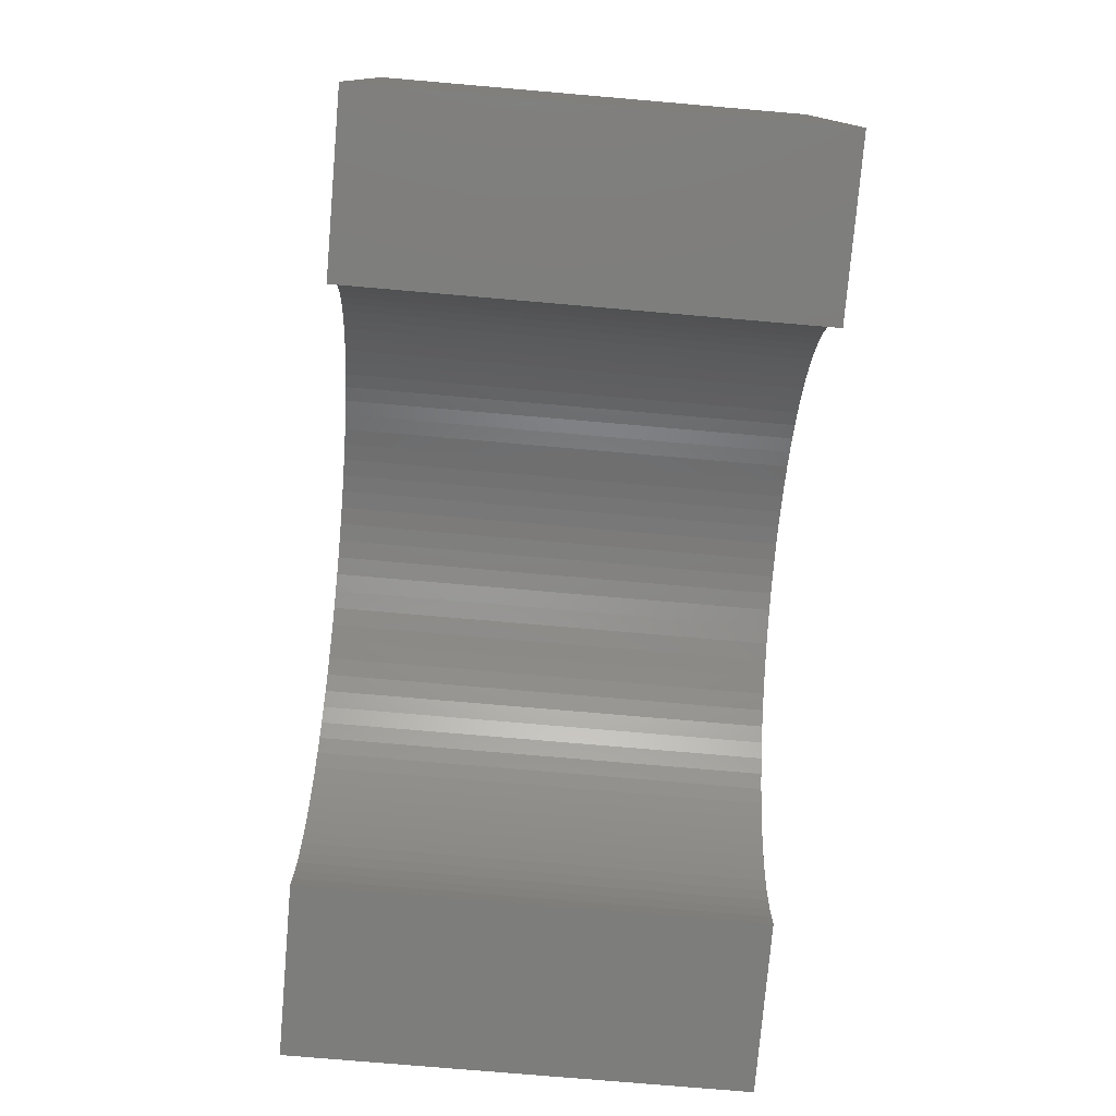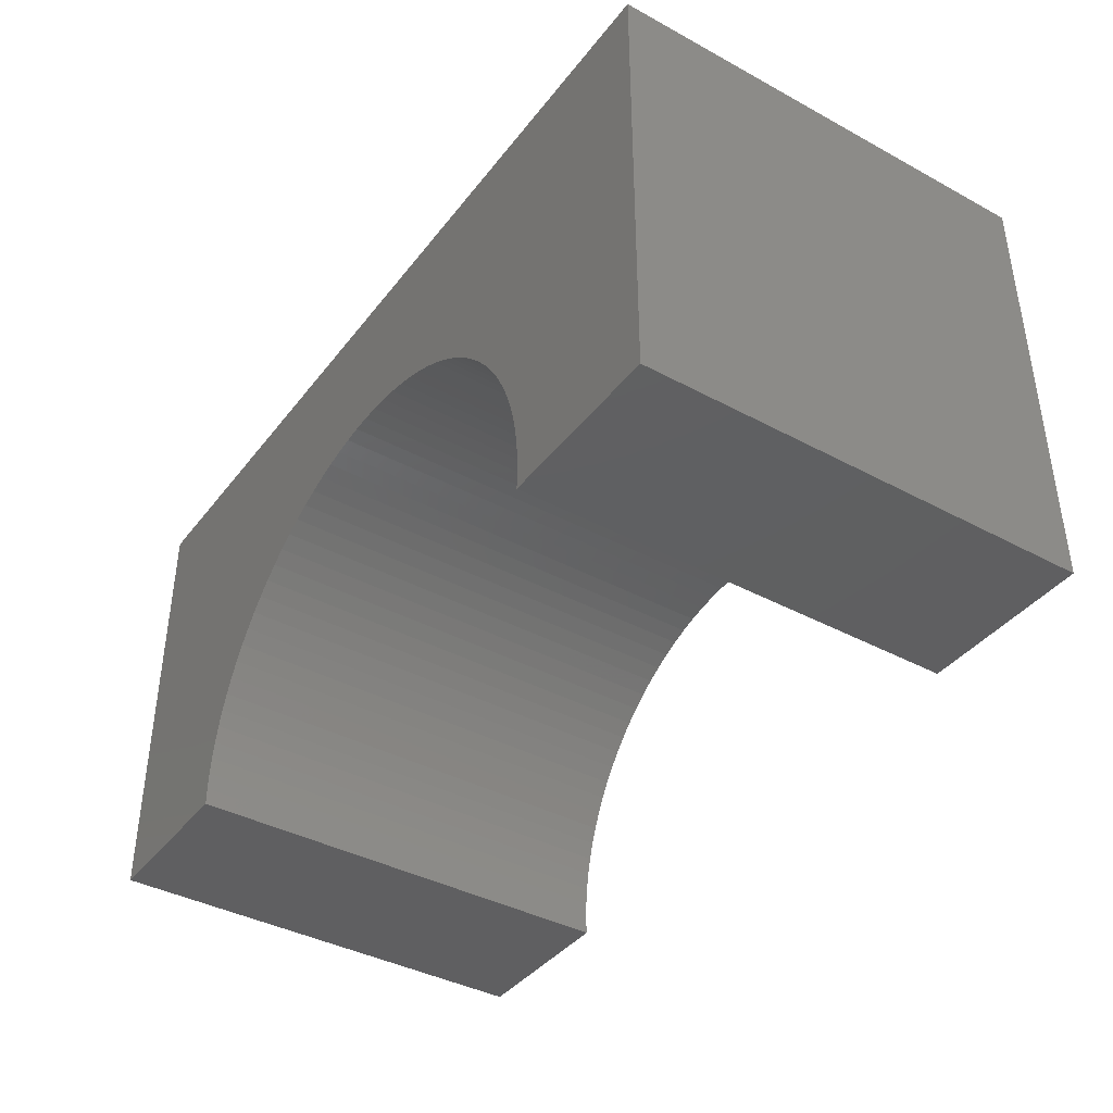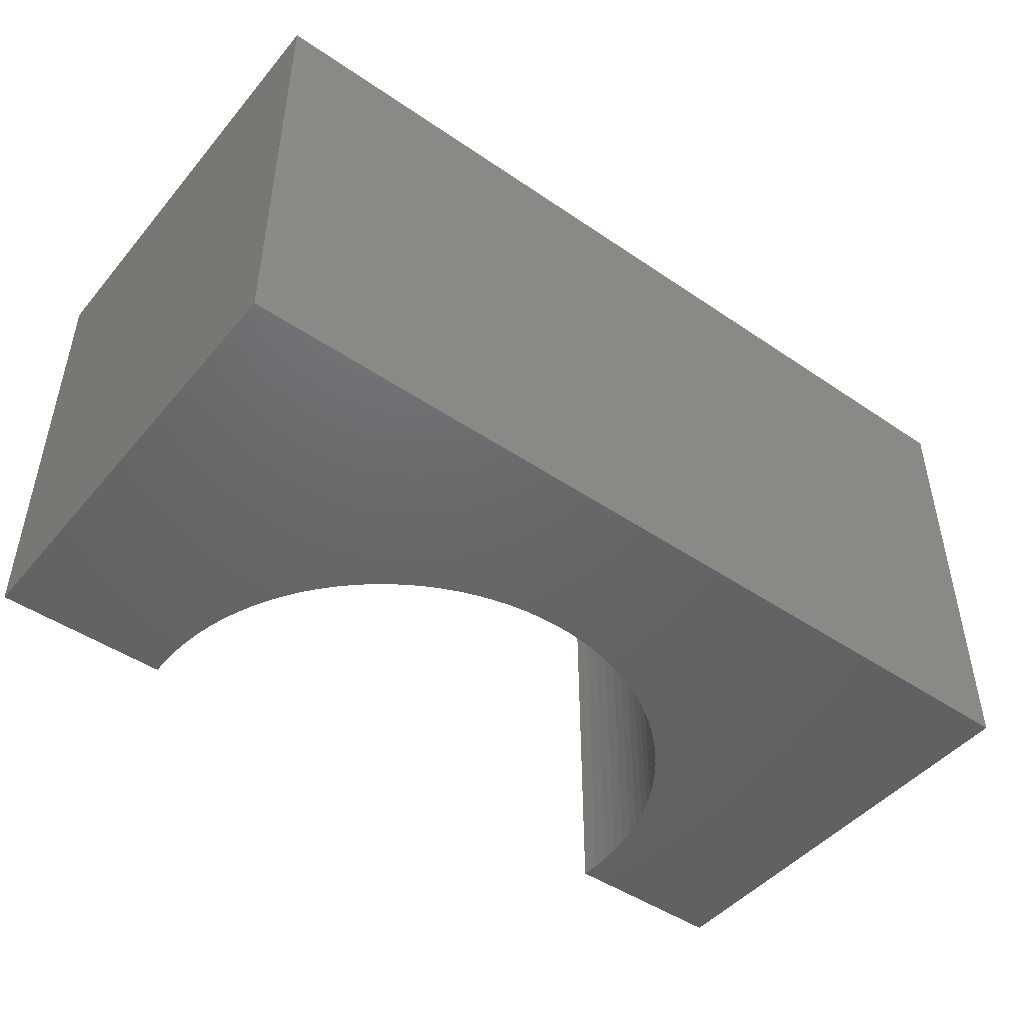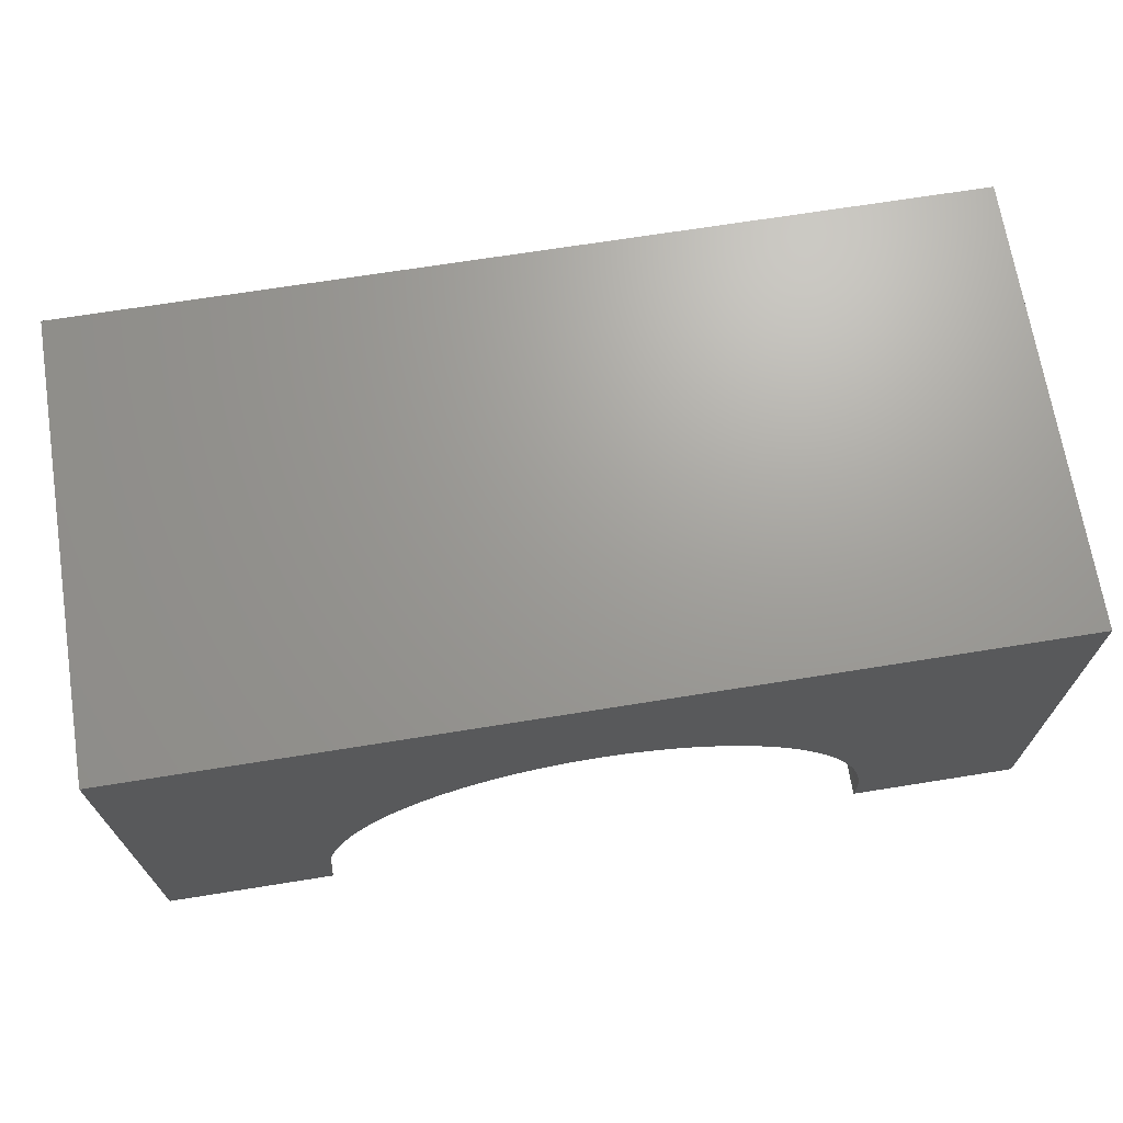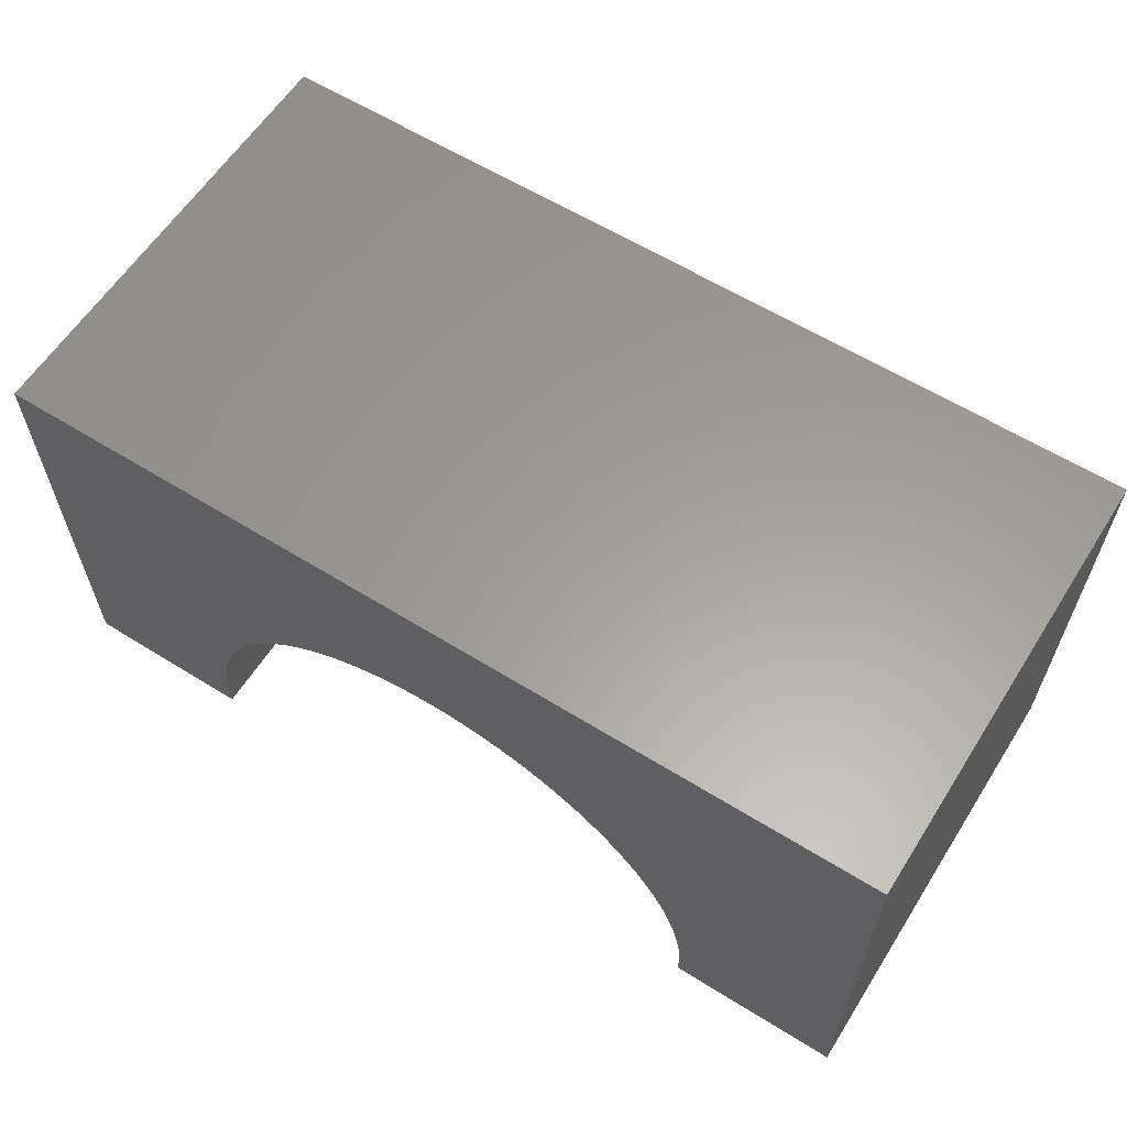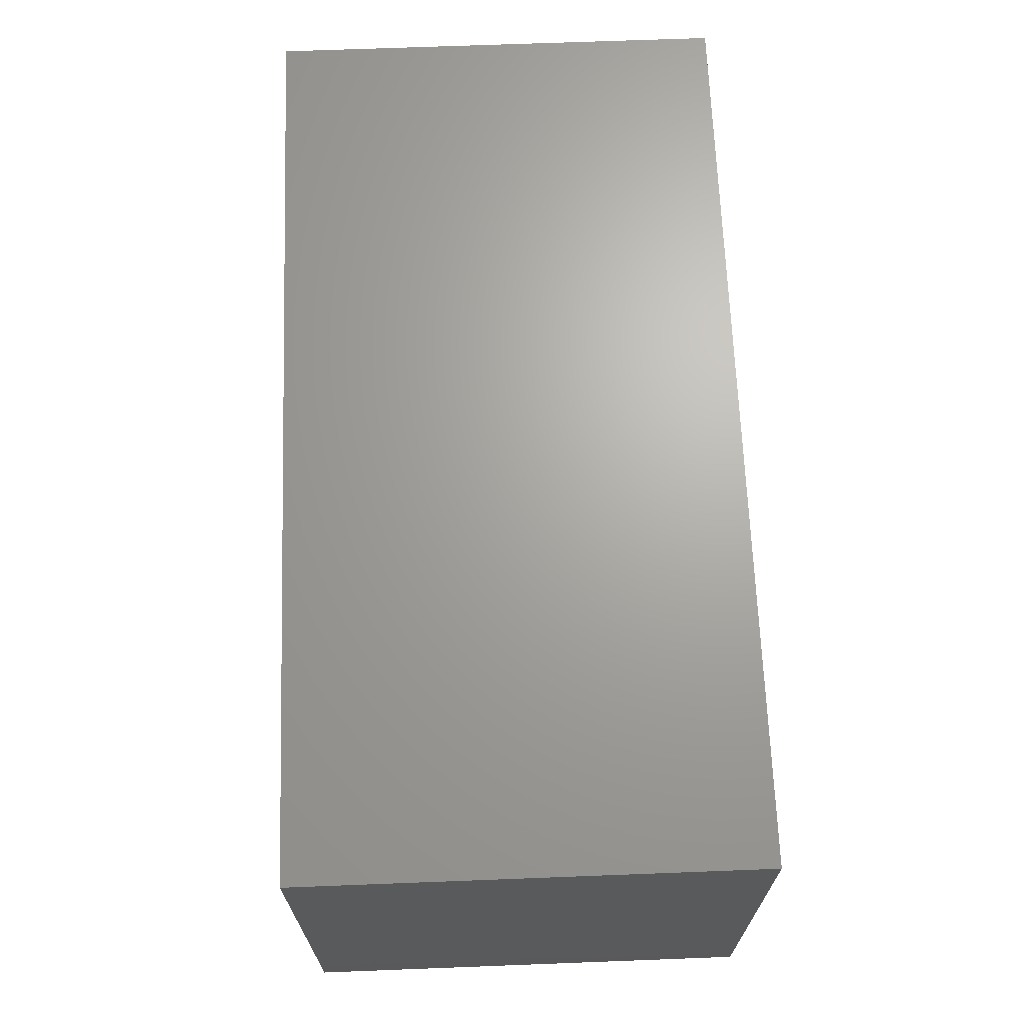
<metadata>
{"format":"stl","ext":"stl","renderer":"f3d","projection":"perspective","resolution":1024,"background":"white","views":[{"elev":-76.8,"azim":85.1,"up":"+Z"},{"elev":-39.7,"azim":-123.8,"up":"+Z"},{"elev":-46.9,"azim":-37.7,"up":"+Y"},{"elev":69.0,"azim":-9.1,"up":"+Z"},{"elev":60.7,"azim":-147.6,"up":"+Z"},{"elev":67.3,"azim":87.8,"up":"+Z"}]}
</metadata>
<code>
# stl→obj: 118 verts, 232 faces
v -5 -2.5 -2.5
v -5 2.5 2.5
v -5 2.5 -2.5
v -5 -2.5 2.5
v 5 -2.5 2.5
v 5 2.5 2.5
v 5 2.5 -2.5
v 5 -2.5 -2.5
v 0 2.5 0.8
v 0.1946 2.5 0.7939
v 0.3885 2.5 0.7756
v 0.5809 2.5 0.7451
v 0.7709 2.5 0.7026
v 0.958 2.5 0.6483
v 1.141 2.5 0.5823
v 1.32 2.5 0.505
v 1.493 2.5 0.4166
v 1.661 2.5 0.3174
v 1.822 2.5 0.208
v 1.976 2.5 0.08859
v 2.122 2.5 -0.0402
v 2.26 2.5 -0.1779
v 2.389 2.5 -0.324
v 2.508 2.5 -0.4779
v 2.617 2.5 -0.6389
v 2.717 2.5 -0.8066
v 2.805 2.5 -0.9801
v 2.882 2.5 -1.159
v 2.948 2.5 -1.342
v 3.003 2.5 -1.529
v 3.045 2.5 -1.719
v 3.076 2.5 -1.911
v 3.094 2.5 -2.105
v 3.1 2.5 -2.3
v 3.094 2.5 -2.495
v 3.093 2.5 -2.5
v -0.1946 2.5 0.7939
v -0.3885 2.5 0.7756
v -0.5809 2.5 0.7451
v -0.7709 2.5 0.7026
v -0.958 2.5 0.6483
v -1.141 2.5 0.5823
v -1.32 2.5 0.505
v -1.493 2.5 0.4166
v -1.661 2.5 0.3174
v -1.822 2.5 0.208
v -1.976 2.5 0.08859
v -2.122 2.5 -0.0402
v -2.26 2.5 -0.1779
v -2.389 2.5 -0.324
v -2.508 2.5 -0.4779
v -2.617 2.5 -0.6389
v -2.717 2.5 -0.8066
v -2.805 2.5 -0.9801
v -2.882 2.5 -1.159
v -2.948 2.5 -1.342
v -3.003 2.5 -1.529
v -3.045 2.5 -1.719
v -3.076 2.5 -1.911
v -3.094 2.5 -2.105
v -3.1 2.5 -2.3
v -3.094 2.5 -2.495
v -3.093 2.5 -2.5
v -3.093 -2.5 -2.5
v 3.093 -2.5 -2.5
v 0 -2.5 0.8
v -0.1946 -2.5 0.7939
v -0.3885 -2.5 0.7756
v -0.5809 -2.5 0.7451
v -0.7709 -2.5 0.7026
v -0.958 -2.5 0.6483
v -1.141 -2.5 0.5823
v -1.32 -2.5 0.505
v -1.493 -2.5 0.4166
v -1.661 -2.5 0.3174
v -1.822 -2.5 0.208
v -1.976 -2.5 0.08859
v -2.122 -2.5 -0.0402
v -2.26 -2.5 -0.1779
v -2.389 -2.5 -0.324
v -2.508 -2.5 -0.4779
v -2.617 -2.5 -0.6389
v -2.717 -2.5 -0.8066
v -2.805 -2.5 -0.9801
v -2.882 -2.5 -1.159
v -2.948 -2.5 -1.342
v -3.003 -2.5 -1.529
v -3.045 -2.5 -1.719
v -3.076 -2.5 -1.911
v -3.094 -2.5 -2.105
v -3.1 -2.5 -2.3
v -3.094 -2.5 -2.495
v 0.1946 -2.5 0.7939
v 0.3885 -2.5 0.7756
v 0.5809 -2.5 0.7451
v 0.7709 -2.5 0.7026
v 0.958 -2.5 0.6483
v 1.141 -2.5 0.5823
v 1.32 -2.5 0.505
v 1.493 -2.5 0.4166
v 1.661 -2.5 0.3174
v 1.822 -2.5 0.208
v 1.976 -2.5 0.08859
v 2.122 -2.5 -0.0402
v 2.26 -2.5 -0.1779
v 2.389 -2.5 -0.324
v 2.508 -2.5 -0.4779
v 2.617 -2.5 -0.6389
v 2.717 -2.5 -0.8066
v 2.805 -2.5 -0.9801
v 2.882 -2.5 -1.159
v 2.948 -2.5 -1.342
v 3.003 -2.5 -1.529
v 3.045 -2.5 -1.719
v 3.076 -2.5 -1.911
v 3.094 -2.5 -2.105
v 3.1 -2.5 -2.3
v 3.094 -2.5 -2.495
f 1 2 3
f 2 1 4
f 2 5 6
f 5 2 4
f 5 7 6
f 7 5 8
f 6 9 2
f 6 10 9
f 6 11 10
f 6 12 11
f 6 13 12
f 6 14 13
f 6 15 14
f 6 16 15
f 6 17 16
f 6 18 17
f 6 19 18
f 6 20 19
f 6 21 20
f 6 22 21
f 6 23 22
f 6 24 23
f 6 25 24
f 6 26 25
f 6 27 26
f 7 27 6
f 27 7 28
f 28 7 29
f 29 7 30
f 30 7 31
f 31 7 32
f 32 7 33
f 33 7 34
f 34 7 35
f 35 7 36
f 37 2 9
f 38 2 37
f 39 2 38
f 40 2 39
f 41 2 40
f 42 2 41
f 43 2 42
f 44 2 43
f 45 2 44
f 46 2 45
f 47 2 46
f 48 2 47
f 49 2 48
f 50 2 49
f 51 2 50
f 52 2 51
f 53 2 52
f 54 2 53
f 3 54 55
f 3 55 56
f 3 56 57
f 3 57 58
f 3 58 59
f 3 59 60
f 3 60 61
f 3 61 62
f 3 62 63
f 54 3 2
f 1 63 64
f 63 1 3
f 65 7 8
f 7 65 36
f 4 66 5
f 4 67 66
f 4 68 67
f 4 69 68
f 4 70 69
f 4 71 70
f 4 72 71
f 4 73 72
f 4 74 73
f 4 75 74
f 4 76 75
f 4 77 76
f 4 78 77
f 4 79 78
f 4 80 79
f 4 81 80
f 4 82 81
f 4 83 82
f 4 84 83
f 1 84 4
f 84 1 85
f 85 1 86
f 86 1 87
f 87 1 88
f 88 1 89
f 89 1 90
f 90 1 91
f 91 1 92
f 92 1 64
f 93 5 66
f 94 5 93
f 95 5 94
f 96 5 95
f 97 5 96
f 98 5 97
f 99 5 98
f 100 5 99
f 101 5 100
f 102 5 101
f 103 5 102
f 104 5 103
f 105 5 104
f 106 5 105
f 107 5 106
f 108 5 107
f 109 5 108
f 110 5 109
f 8 110 111
f 8 111 112
f 8 112 113
f 8 113 114
f 8 114 115
f 8 115 116
f 8 116 117
f 8 117 118
f 8 118 65
f 110 8 5
f 117 33 34
f 33 117 116
f 90 61 60
f 61 90 91
f 67 9 66
f 9 67 37
f 68 37 67
f 37 68 38
f 116 32 33
f 32 116 115
f 103 21 104
f 21 103 20
f 89 60 59
f 60 89 90
f 88 59 58
f 59 88 89
f 97 15 98
f 15 97 14
f 65 35 36
f 35 65 118
f 111 27 28
f 27 111 110
f 110 26 27
f 26 110 109
f 66 10 93
f 10 66 9
f 94 12 95
f 12 94 11
f 118 34 35
f 34 118 117
f 91 62 61
f 62 91 92
f 78 47 77
f 47 78 48
f 73 42 72
f 42 73 43
f 83 54 53
f 54 83 84
f 114 30 31
f 30 114 113
f 96 14 97
f 14 96 13
f 92 63 62
f 63 92 64
f 70 39 69
f 39 70 40
f 78 49 48
f 49 78 79
f 85 56 55
f 56 85 86
f 100 18 101
f 18 100 17
f 101 19 102
f 19 101 18
f 115 31 32
f 31 115 114
f 93 11 94
f 11 93 10
f 95 13 96
f 13 95 12
f 69 38 68
f 38 69 39
f 76 45 75
f 45 76 46
f 74 43 73
f 43 74 44
f 80 51 50
f 51 80 81
f 84 55 54
f 55 84 85
f 98 16 99
f 16 98 15
f 102 20 103
f 20 102 19
f 109 25 26
f 25 109 108
f 107 23 24
f 23 107 106
f 108 24 25
f 24 108 107
f 112 28 29
f 28 112 111
f 77 46 76
f 46 77 47
f 72 41 71
f 41 72 42
f 79 50 49
f 50 79 80
f 81 52 51
f 52 81 82
f 86 57 56
f 57 86 87
f 87 58 57
f 58 87 88
f 99 17 100
f 17 99 16
f 105 21 22
f 21 105 104
f 113 29 30
f 29 113 112
f 75 44 74
f 44 75 45
f 71 40 70
f 40 71 41
f 82 53 52
f 53 82 83
f 106 22 23
f 22 106 105

</code>
